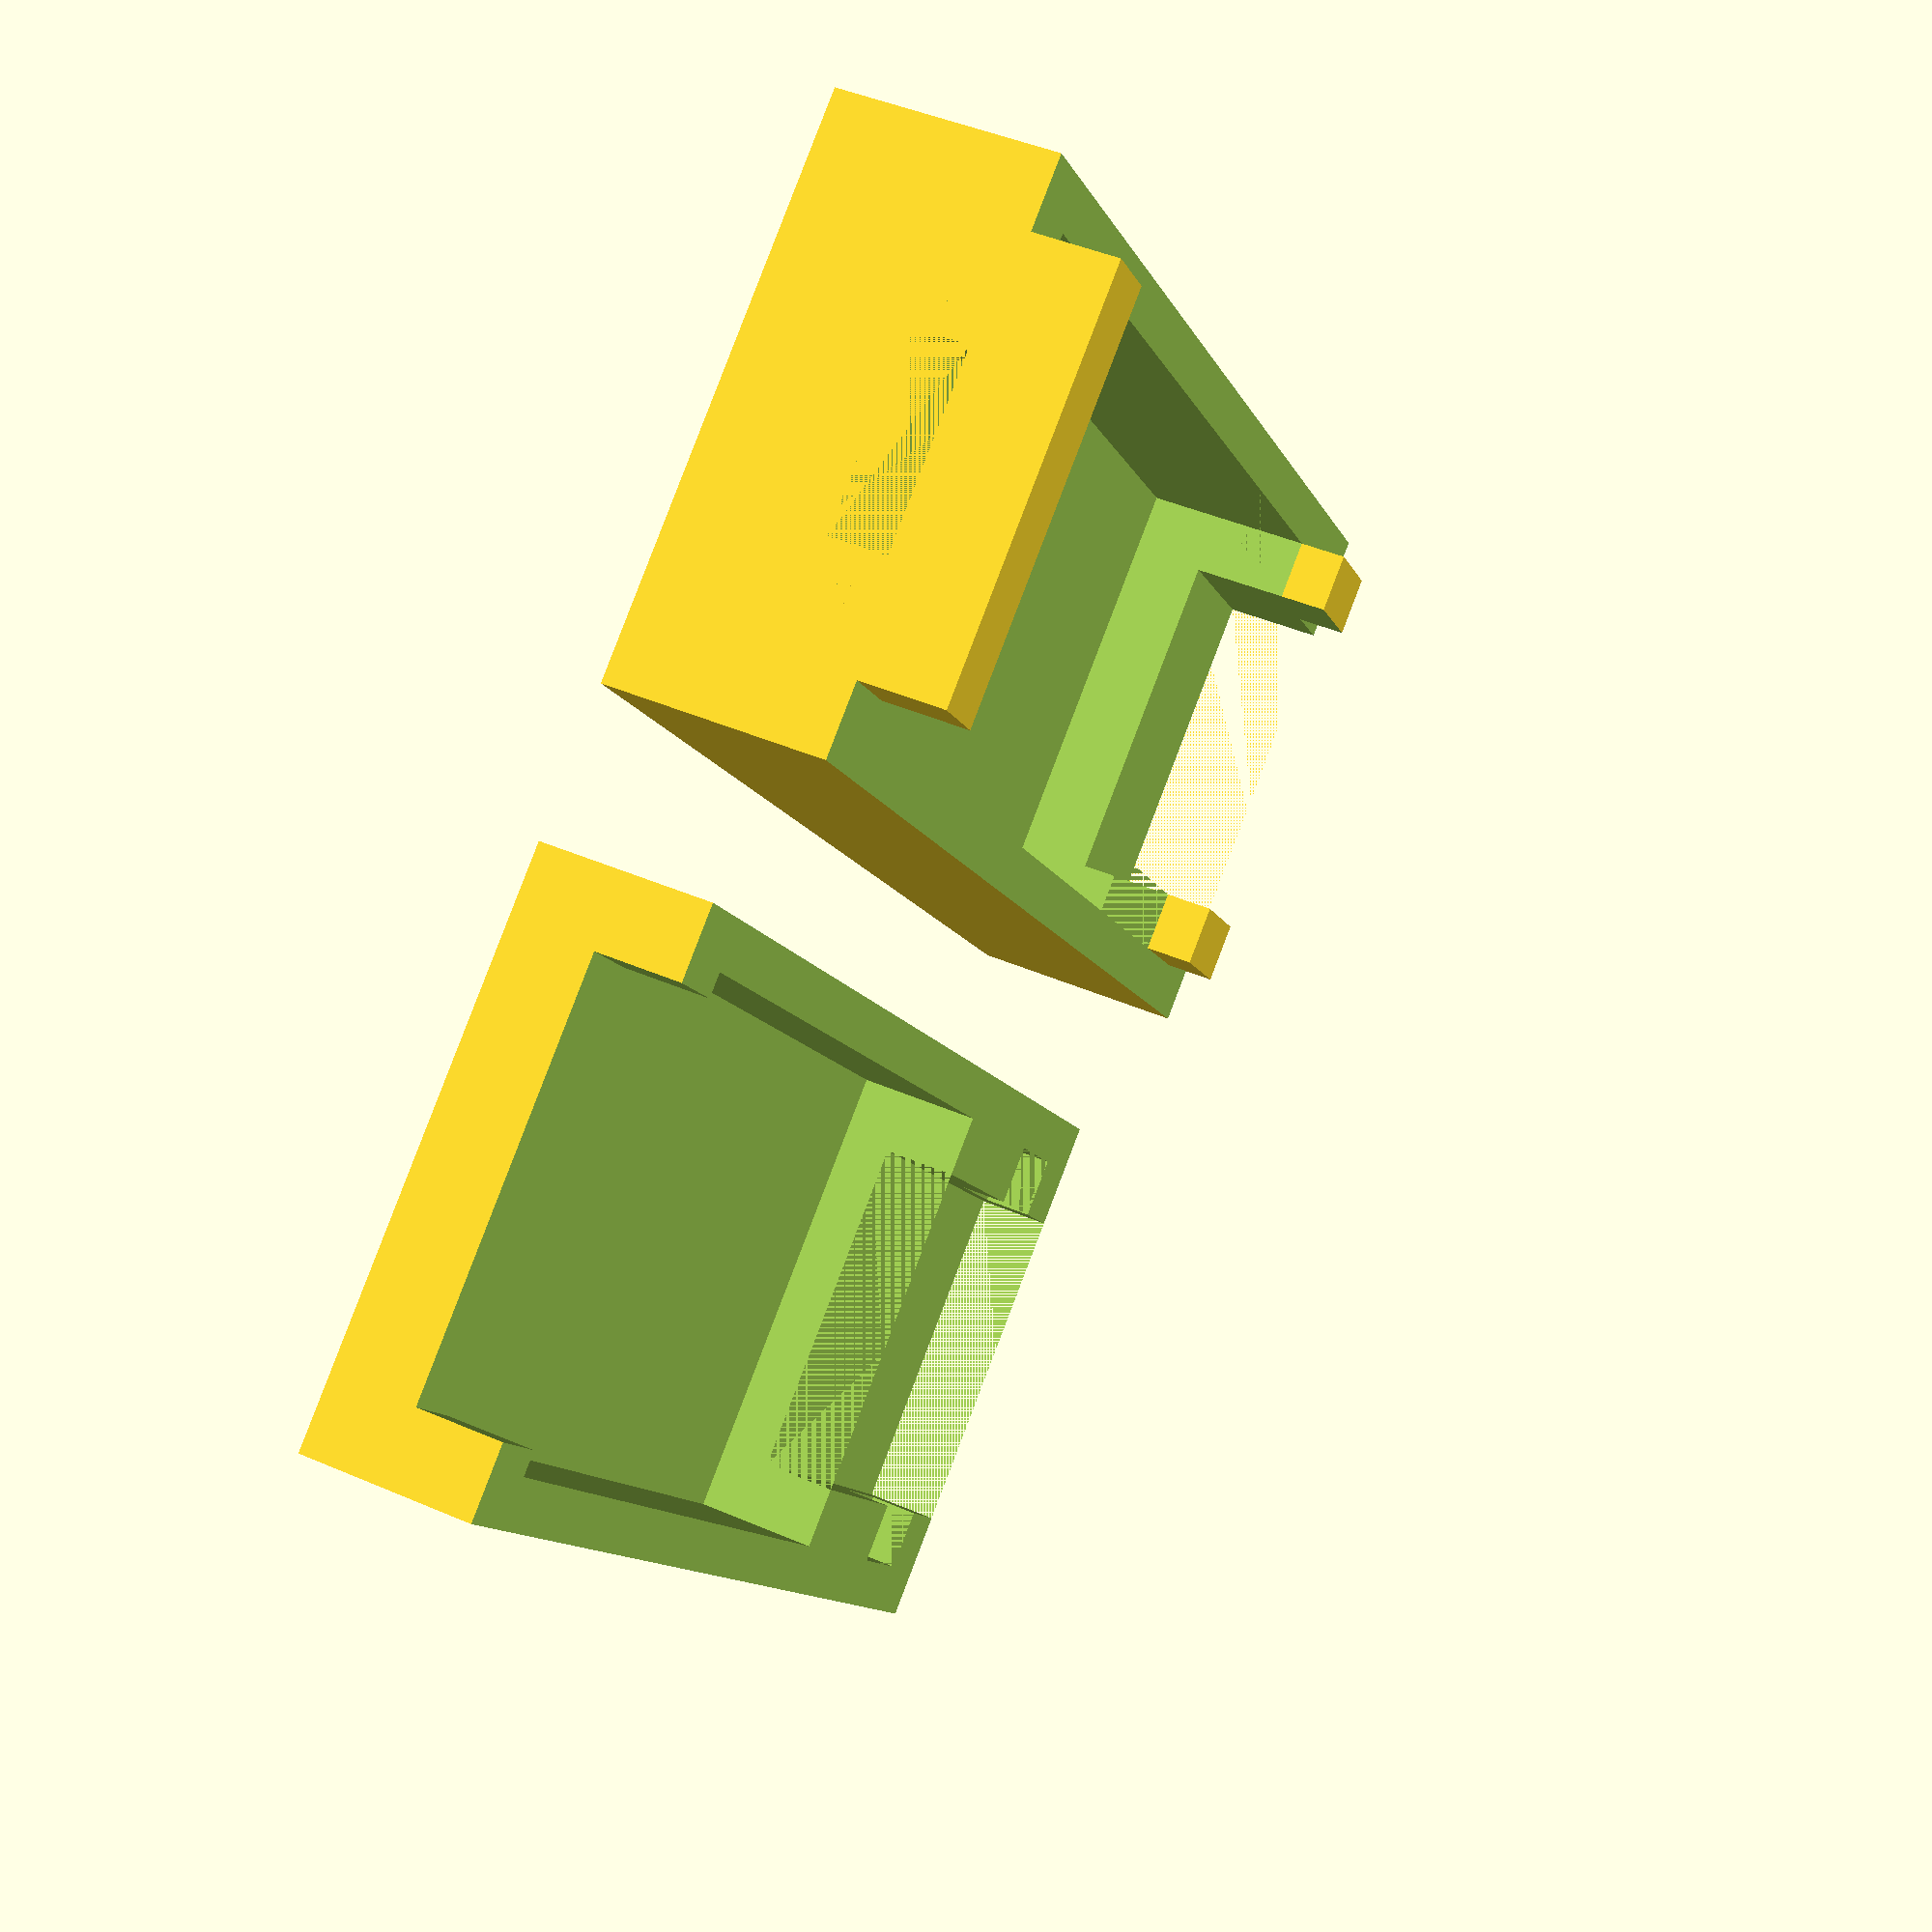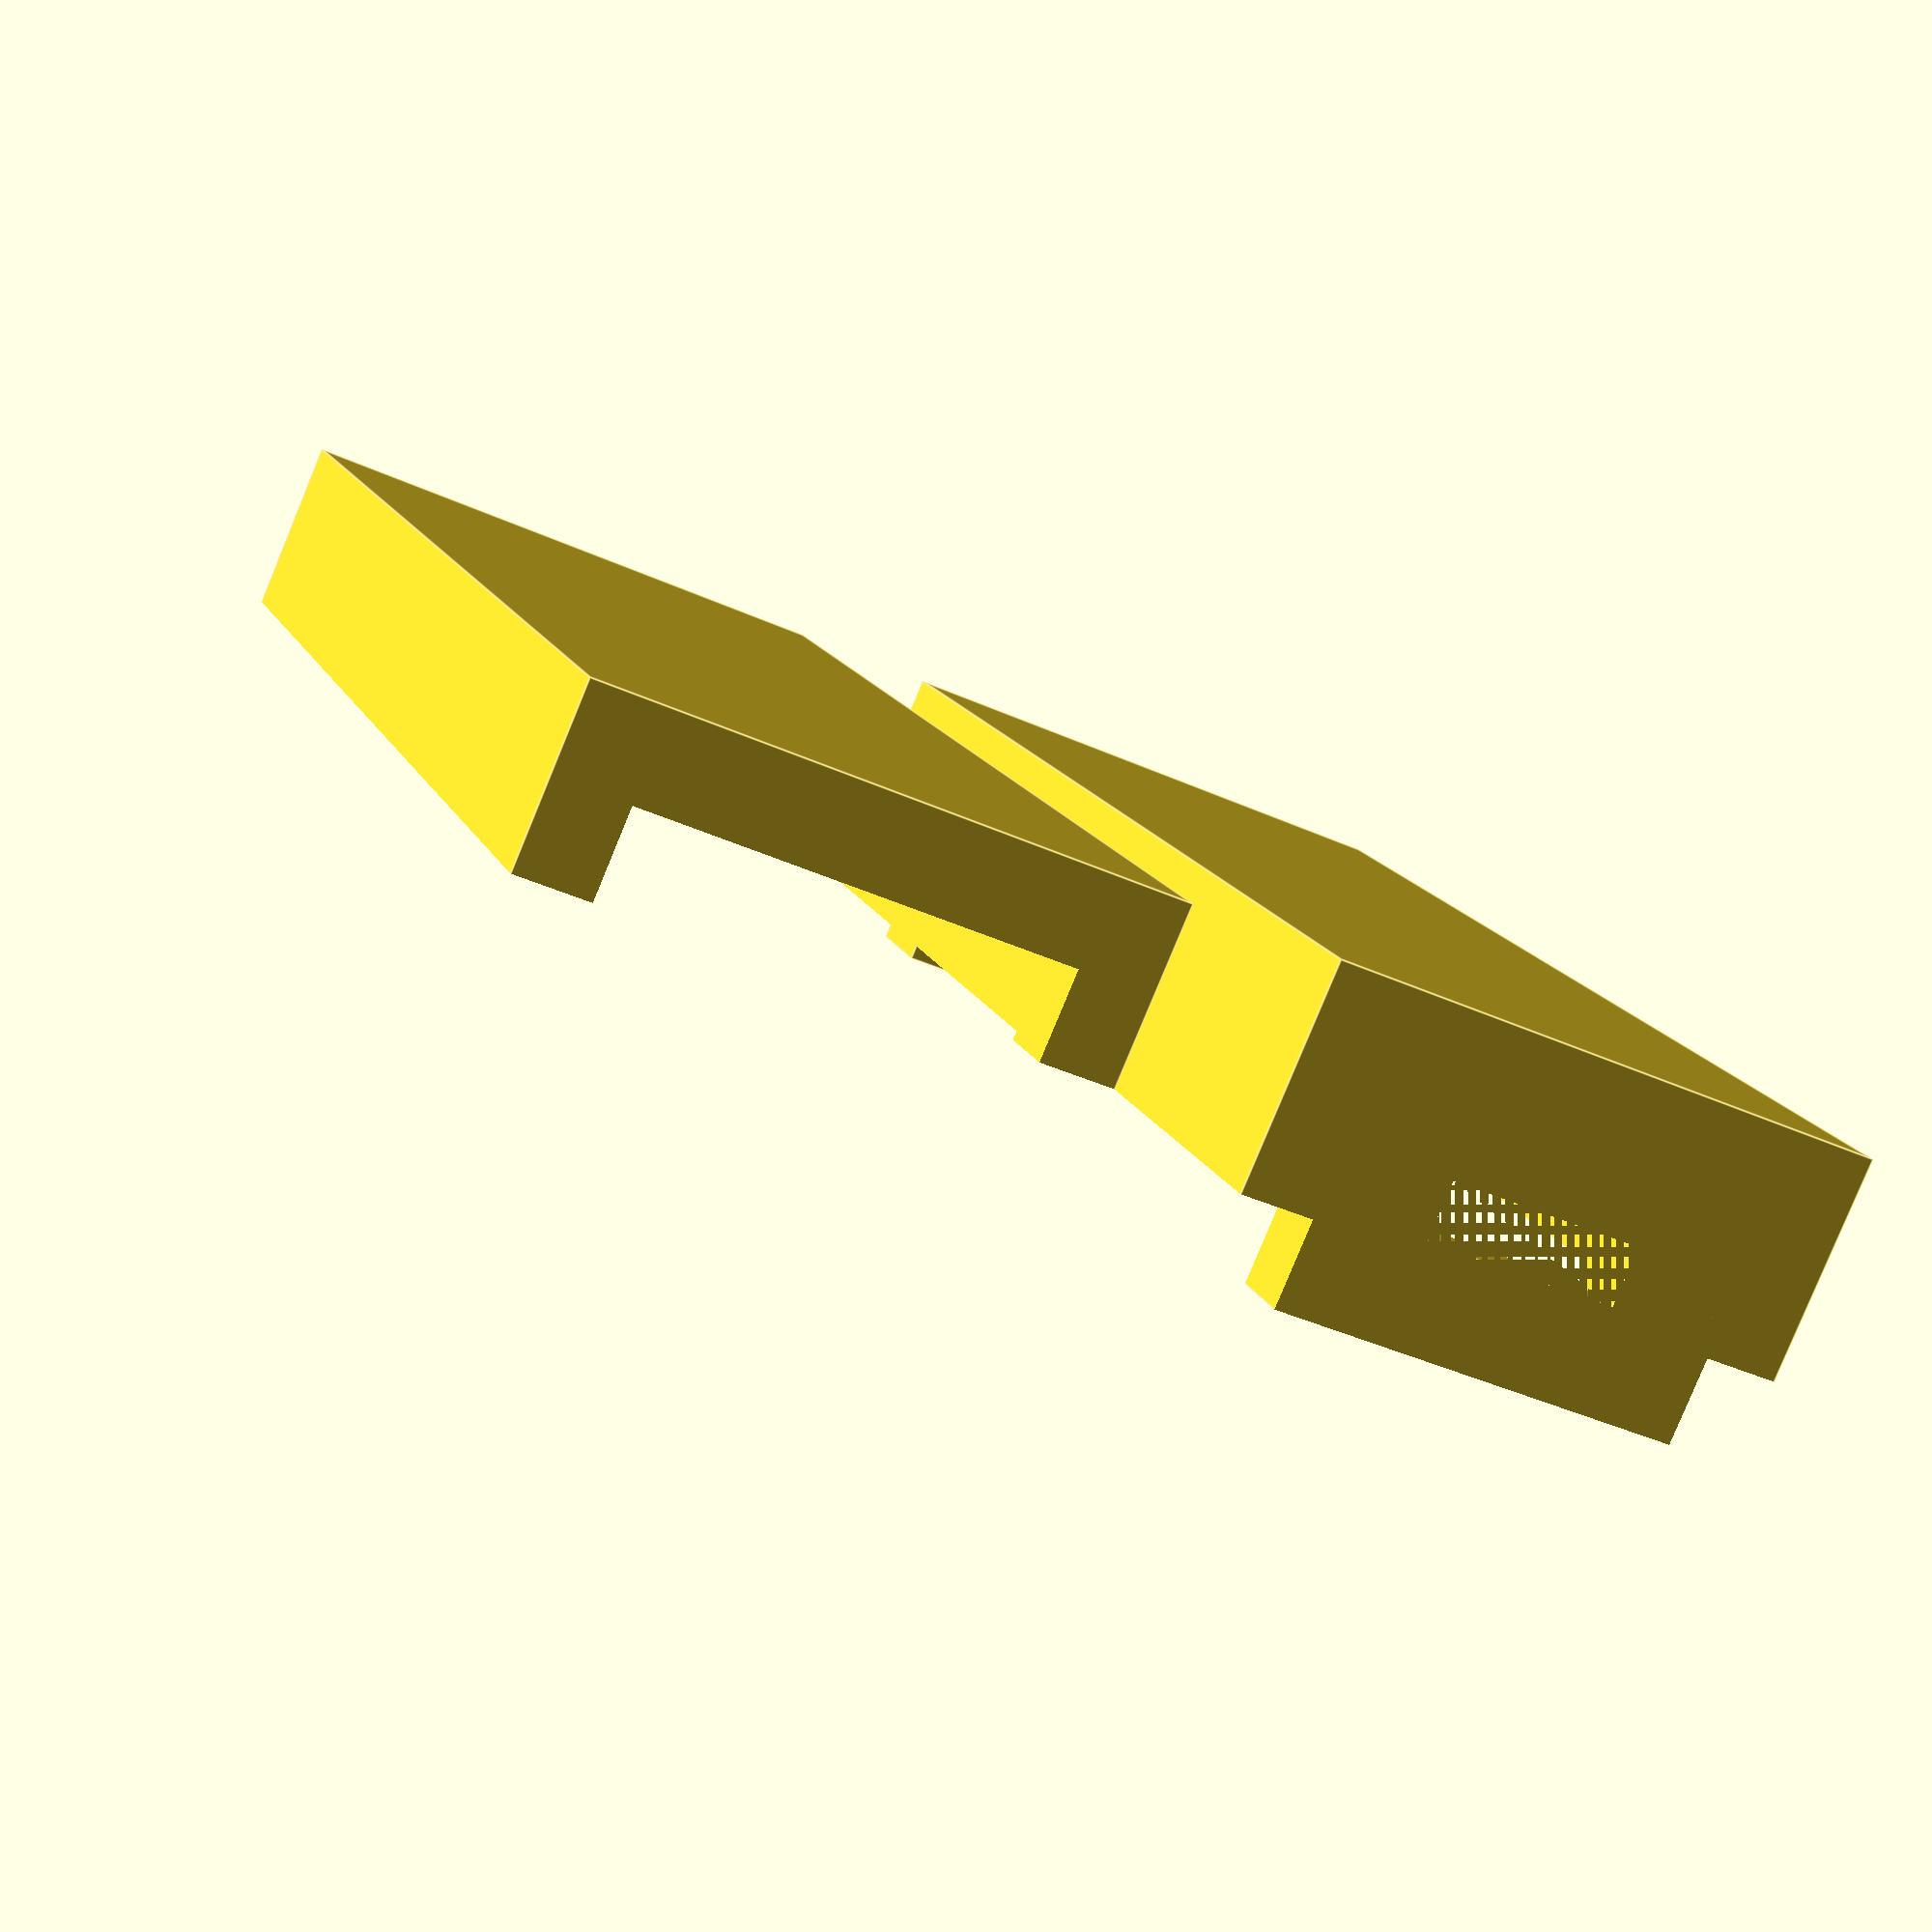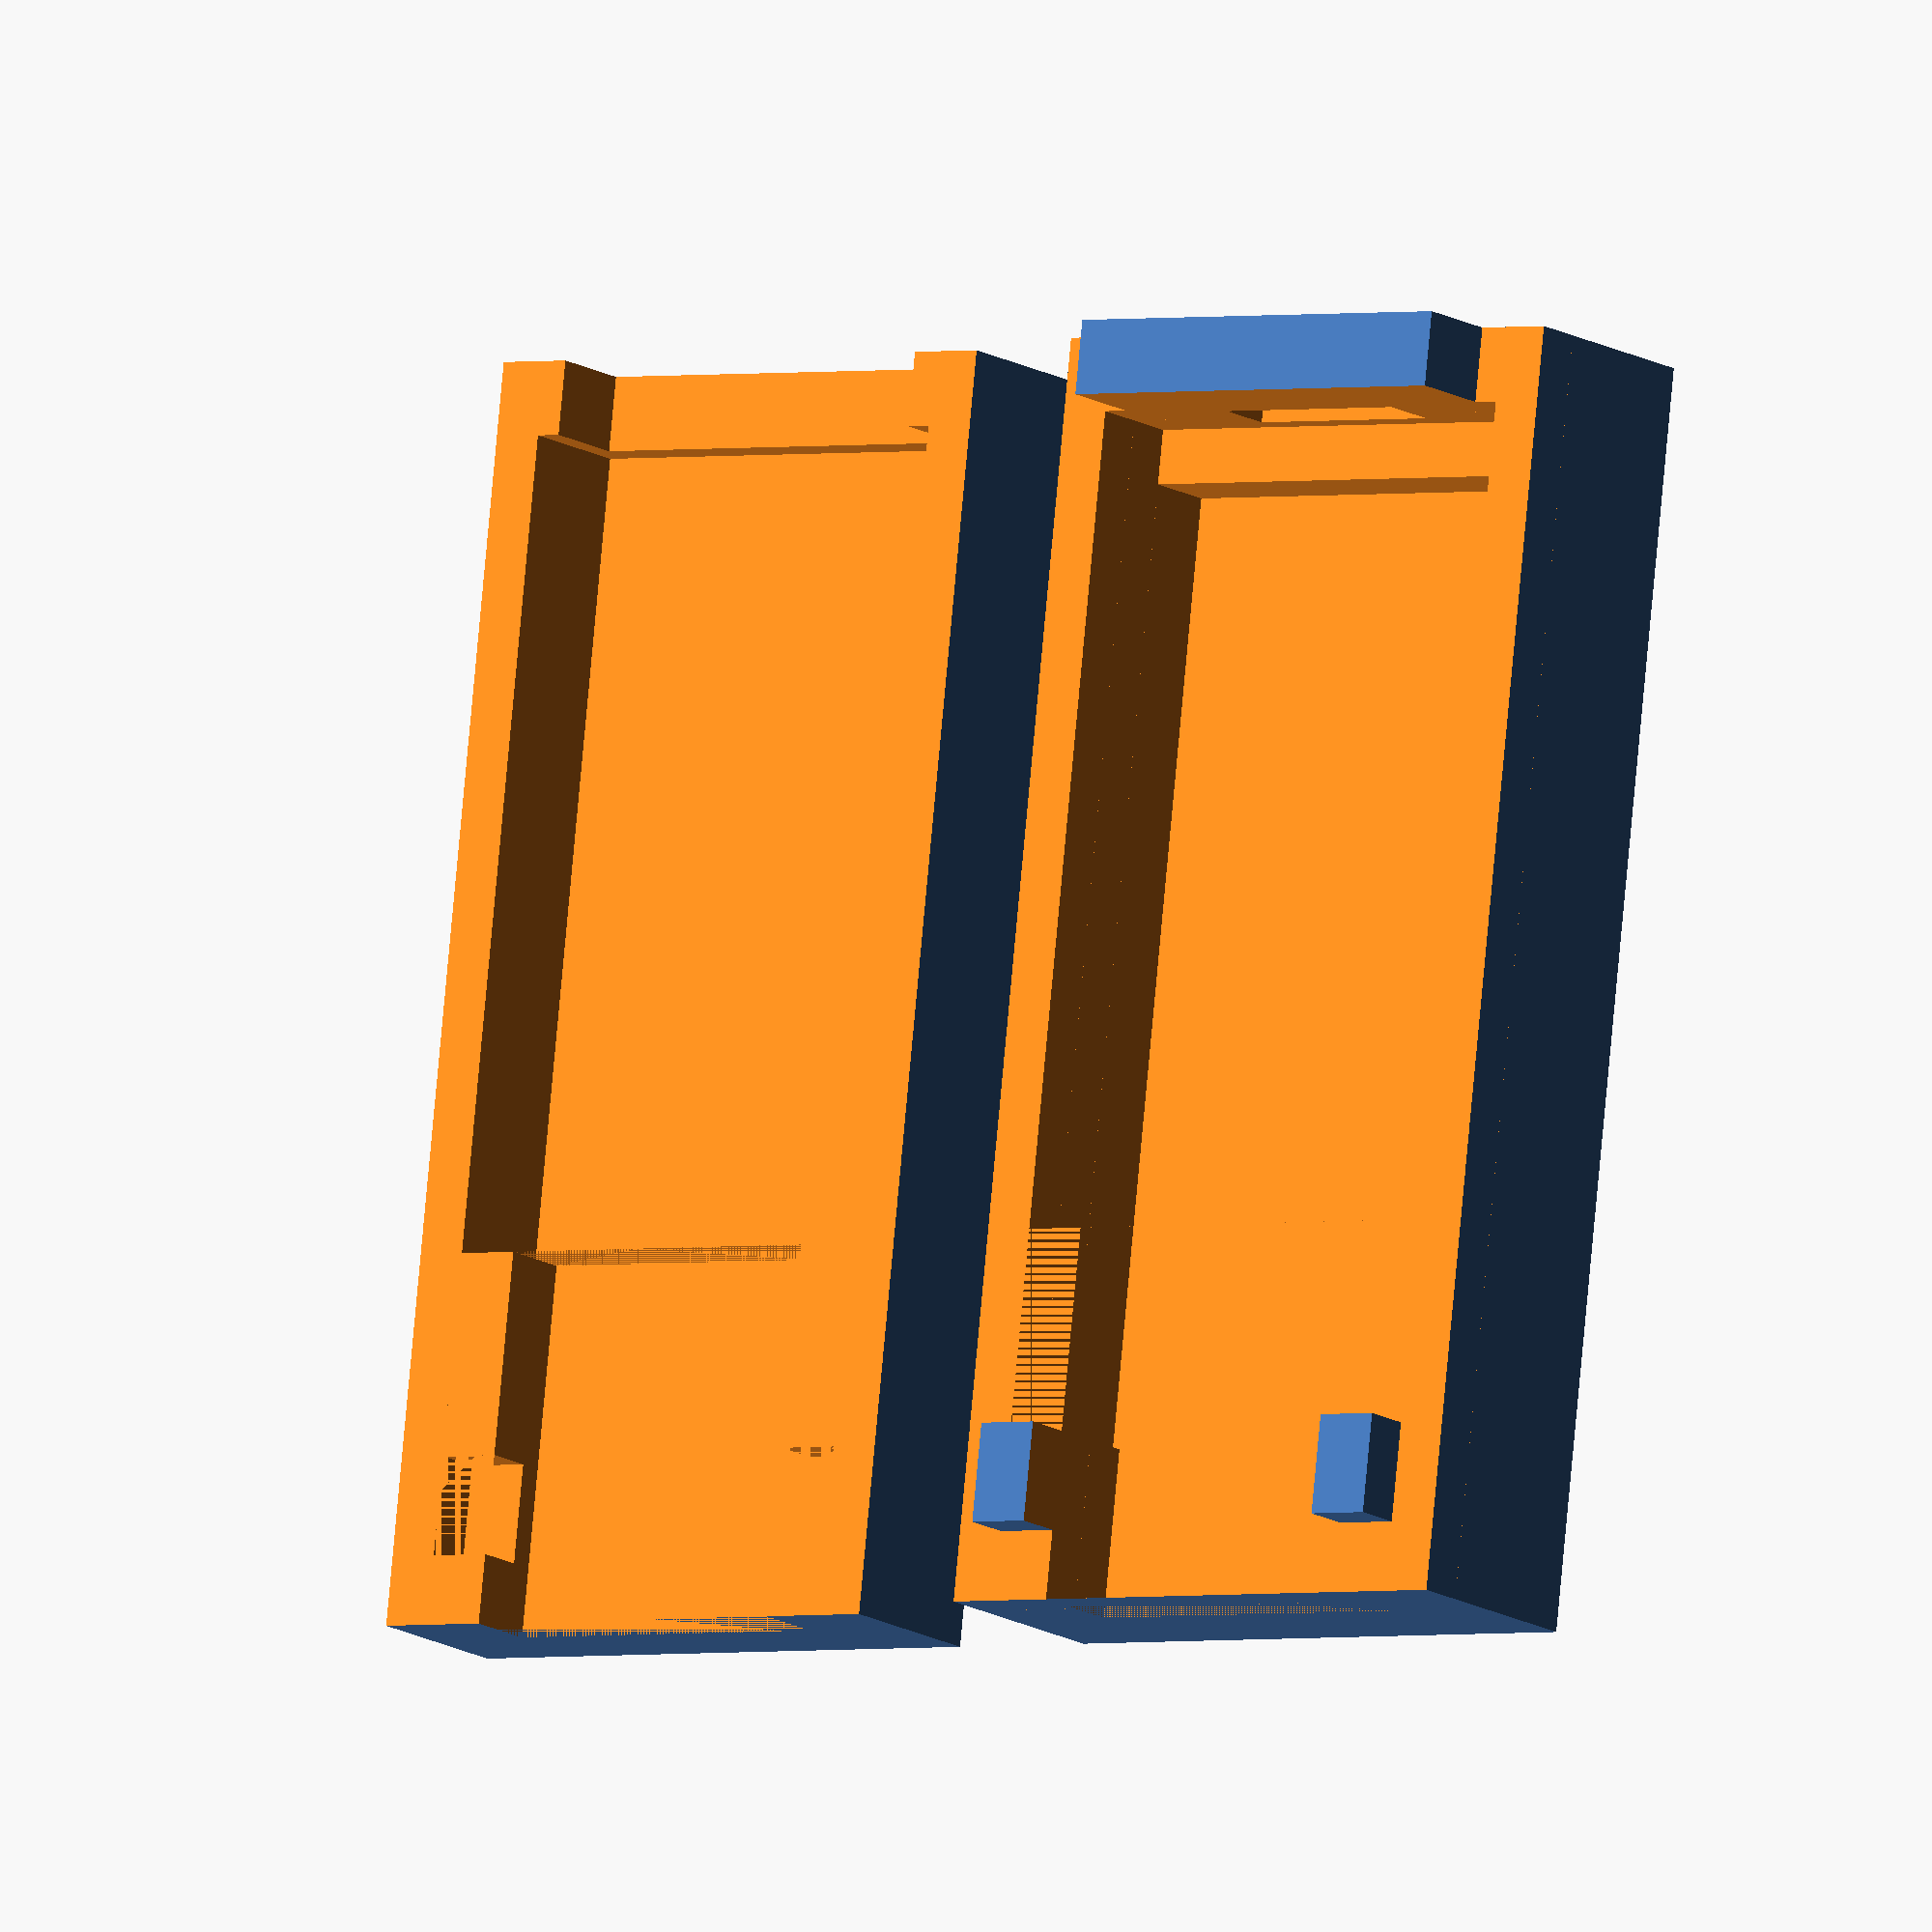
<openscad>
module case(){
    translate([0, 0, 2]) { // bring to ground level
        difference () {
            // case bounding cube:
            translate([-2,-6.8,-2]) {
                cube([23,6.8+8.2+29+7,16]);
            }
            // interior space cut out:
            union() {
                //base
                translate([0,0,0]) {
                    cube([19,39,7], false);
                }
                //upper base
                translate([2.5,-6.8,3]) {
                    cube([14,15,7], false);
                }
                //usb A
                translate([0,8.2,3]) {
                    cube([19,33,9], false);
                }
                //micro usb
                translate([11/2,8.2+29,4]) {
                    cube([8,7,2.4], false);
                }
            }
        }
    }
}

// bottom half (9mm height):
translate([0, 0, 1]) { // translate back to ground level
    difference() {
        translate([10, 0, -1]) { // cut of 1mm less bottom
            case();
        }
        difference() {
            // cut off
            translate([0, 0, 16]) {
                cube([300, 300, 16], true);
            }
            // add hook 1 bottom
            translate([19.5, -2, 9]) {
                cube([19, 4, 2], true);
            }
            // add hook 2 bottom
            translate([19.5, 43, 9]) {
                cube([17, 4, 5], true);
            }
        }


    }
}

// bottom half (7mm height):
translate([0, 0, -1]) { // translate back to ground level

    difference() {
        translate([0, 0, 16 + 1]) { // cut of 1mm more top
            rotate([0, 180, 0]) { // rotate for top half
                case();
            }
        }

        // cut off
        translate([0, 0, 16]) {
            cube([300, 300, 16], true);
        }

        // add hook 1 top
        translate([-9.5, -2, 7]) {
            cube([19, 4, 2], true);
        }
        // add hook 2 top
        translate([-9.5, 43, 7]) {
            cube([17, 4, 5], true);
        }
    }
}
</openscad>
<views>
elev=135.4 azim=142.7 roll=243.3 proj=p view=solid
elev=262.5 azim=18.6 roll=22.5 proj=p view=edges
elev=193.1 azim=186.4 roll=145.1 proj=o view=wireframe
</views>
